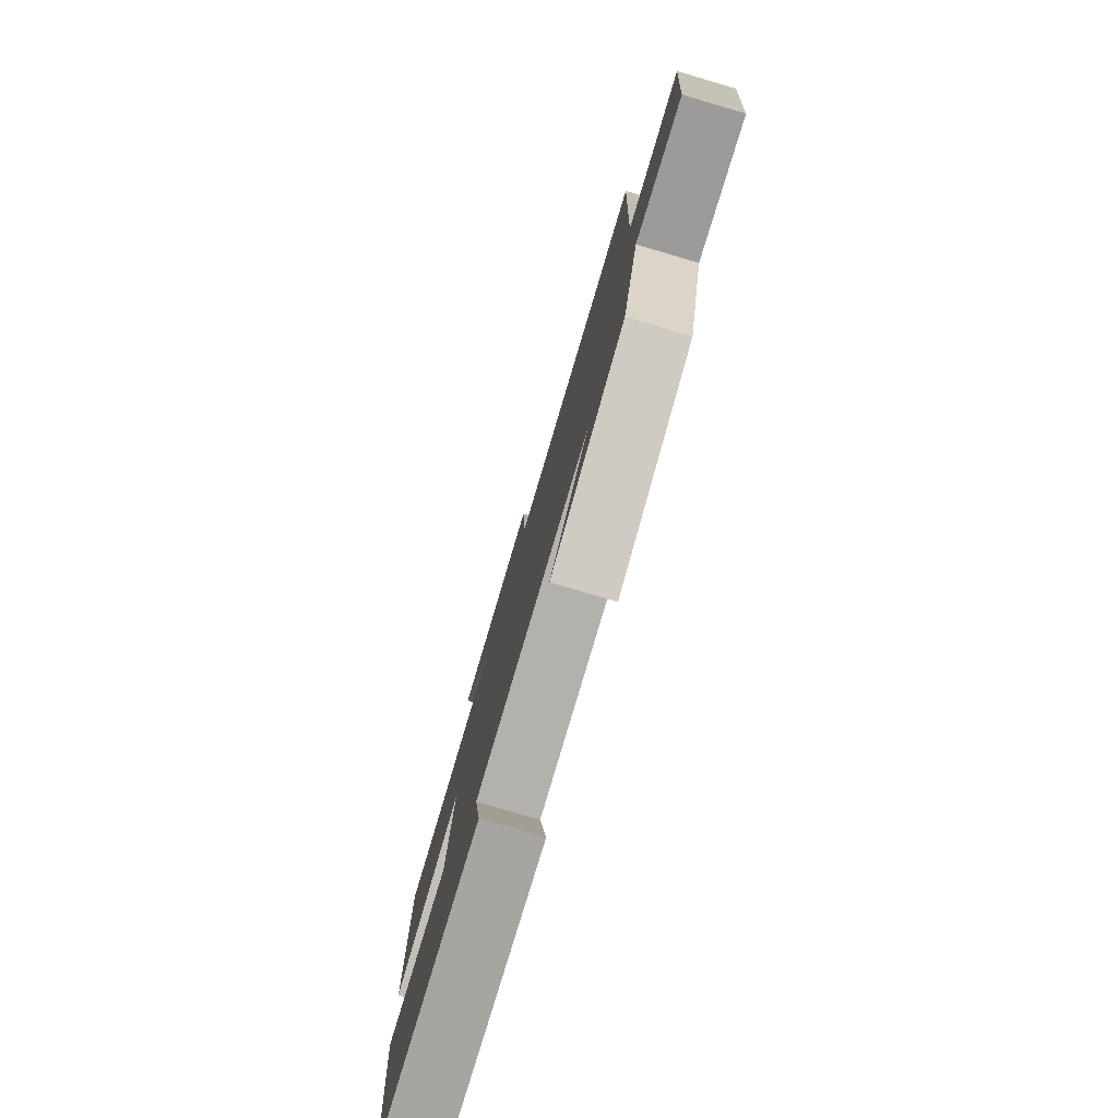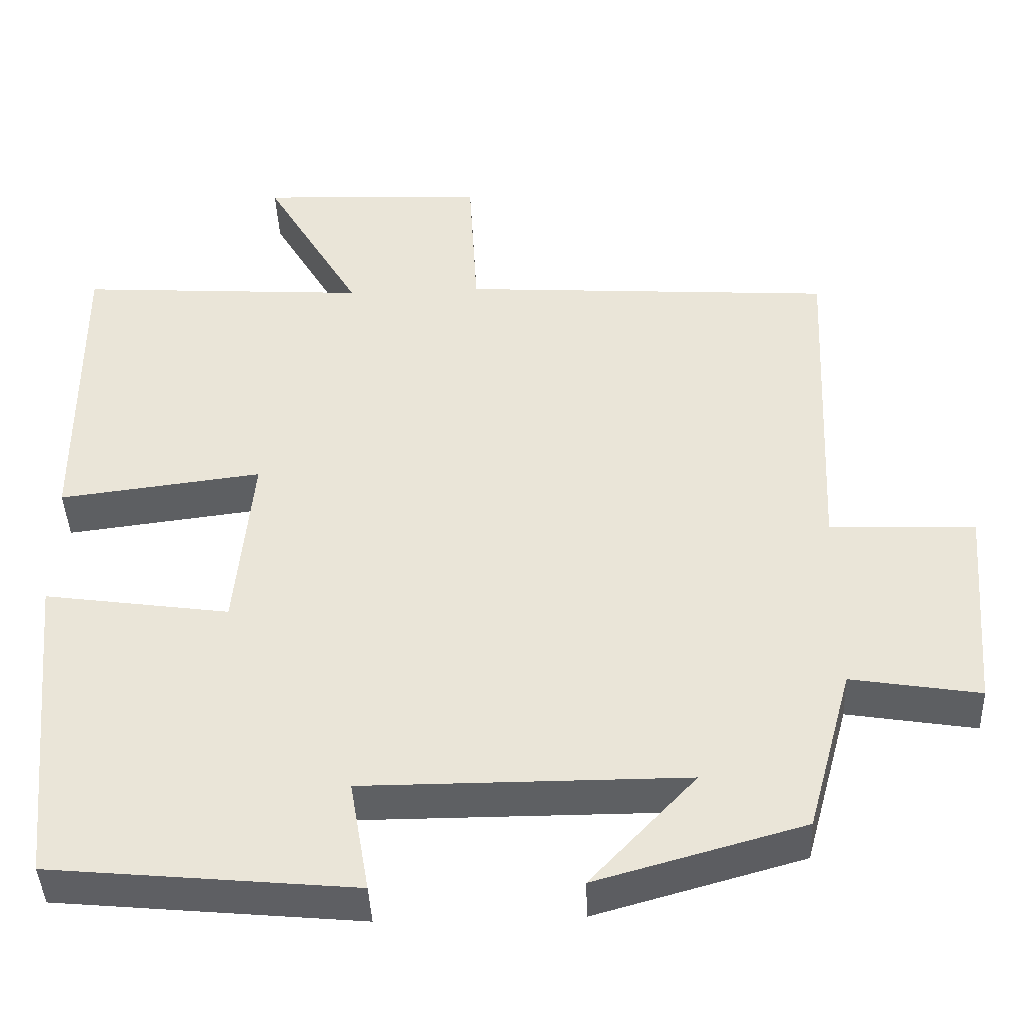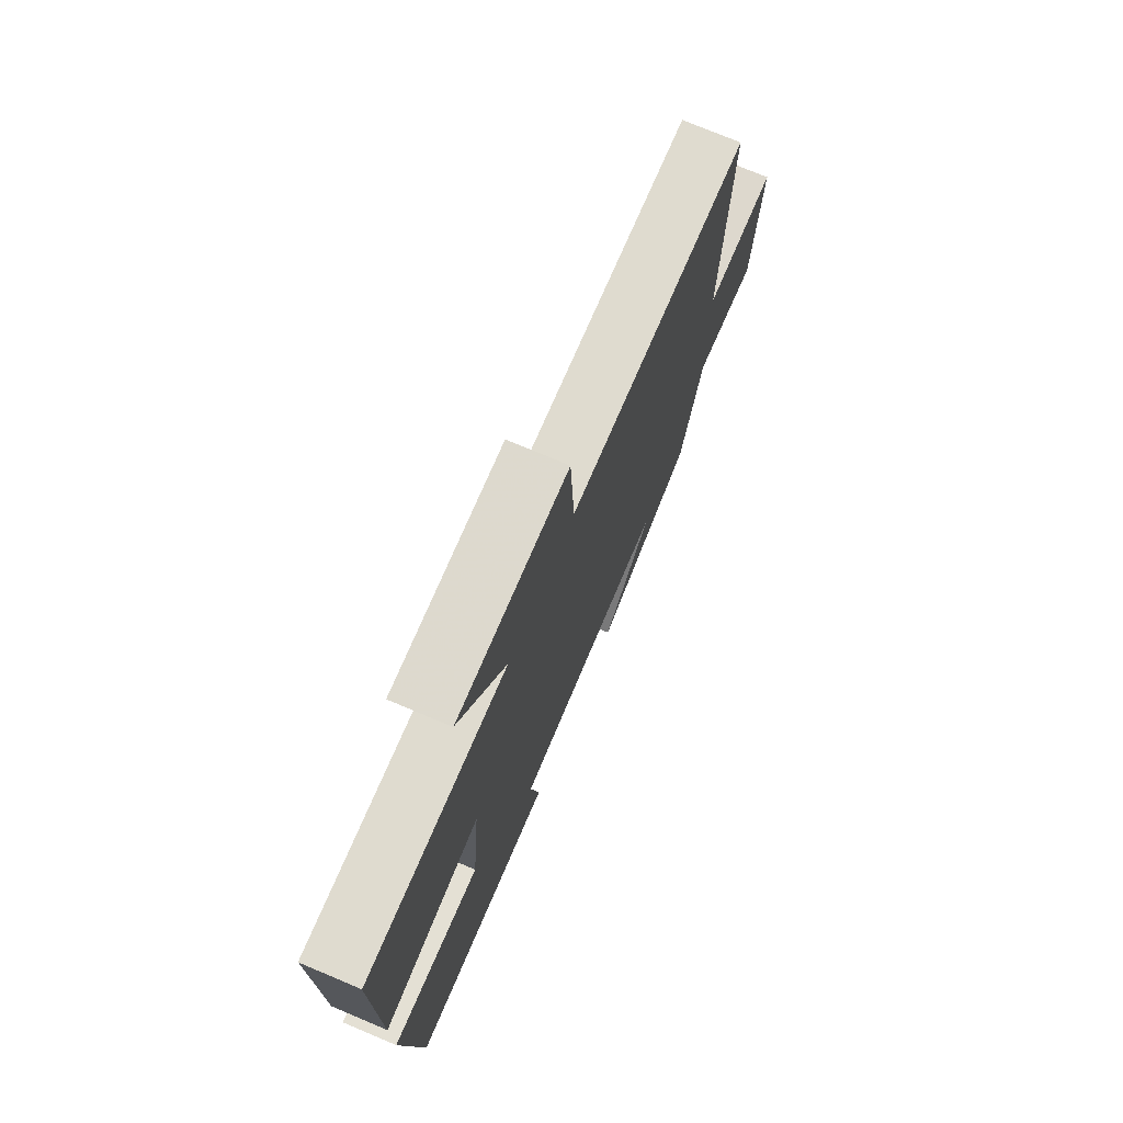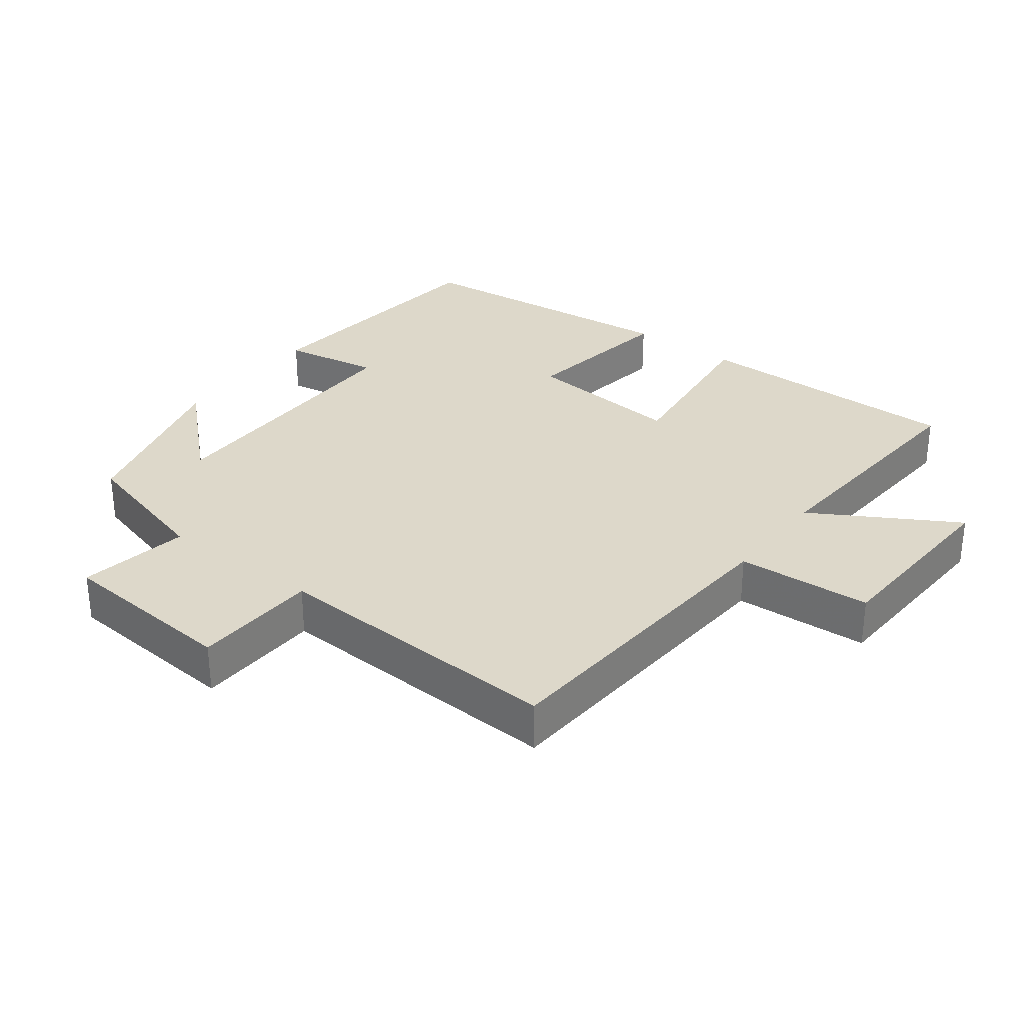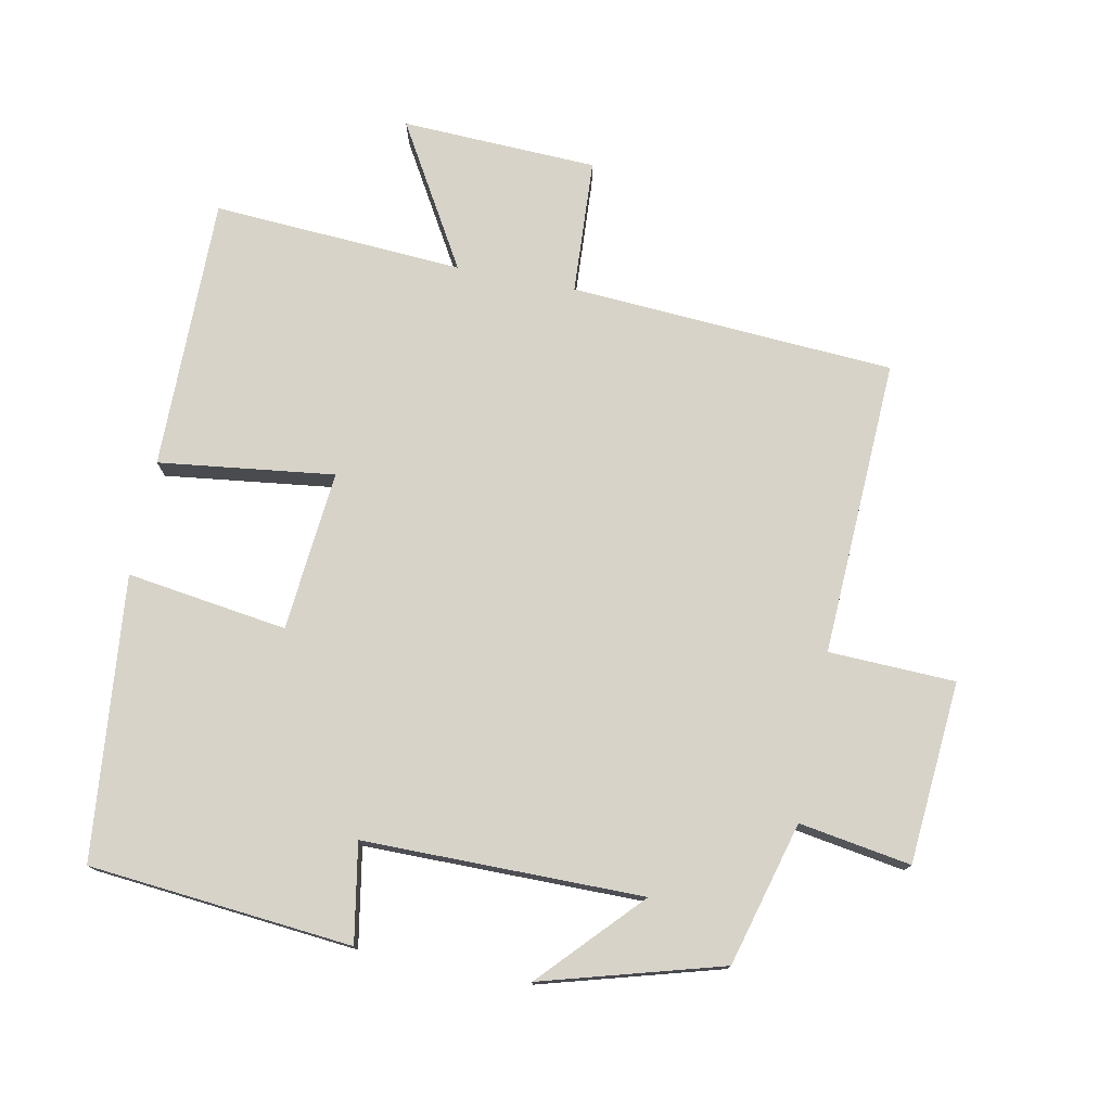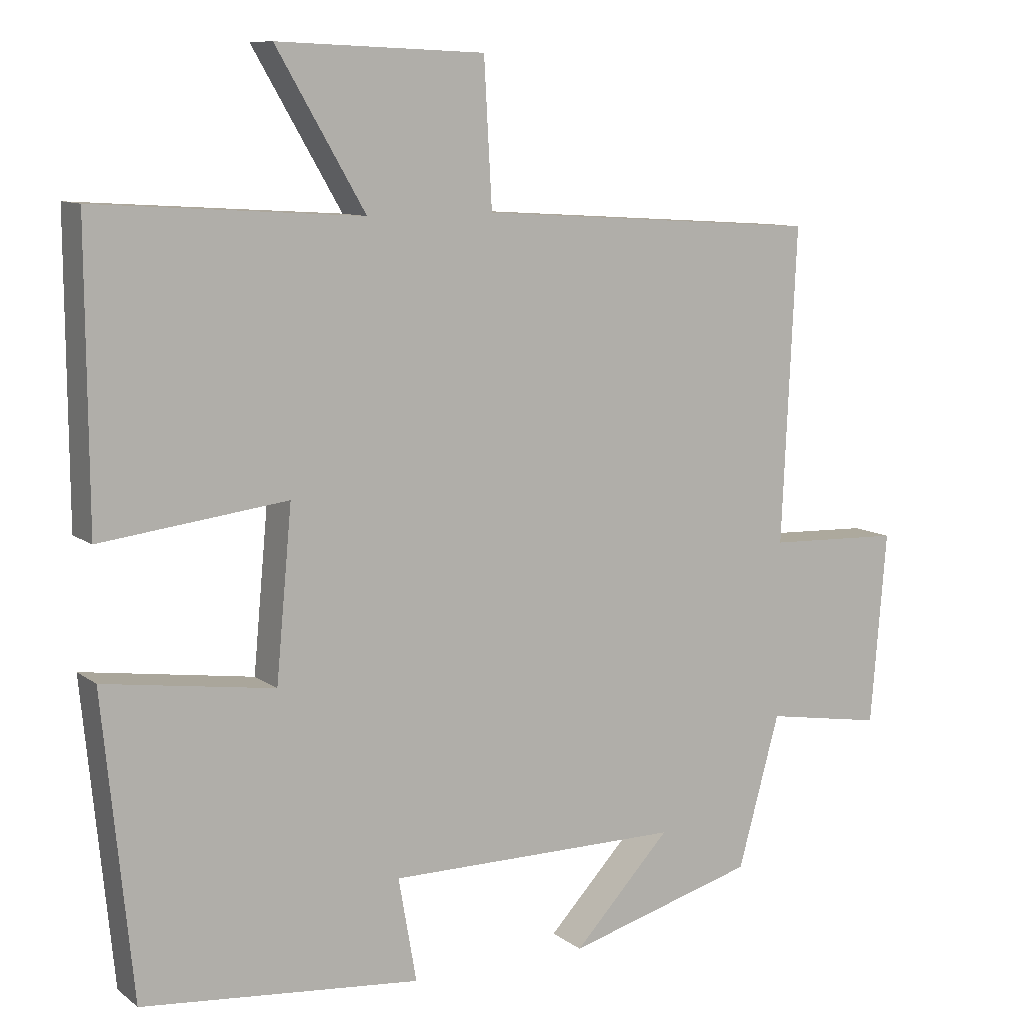
<metadata>
{"format":"obj","ext":"obj","renderer":"f3d","projection":"perspective","resolution":1024,"background":"white","views":[{"elev":-79.2,"azim":-106.4,"up":"+Z"},{"elev":-42.1,"azim":-177.6,"up":"+Z"},{"elev":74.3,"azim":112.9,"up":"+Z"},{"elev":31.0,"azim":-52.7,"up":"+Y"},{"elev":76.1,"azim":-168.9,"up":"+Y"},{"elev":9.8,"azim":150.5,"up":"+Z"}]}
</metadata>
<code>
v 0.459 0.07 -0.463
v 0.072 0.07 -0.5
v 0.097 0.07 -0.356
v -0.313 0.07 -0.356
v -0.178 0.07 -0.5
v -0.442 0.07 -0.426
v -0.5 0.07 -0.215
v -0.664 0.07 -0.242
v -0.686 0.07 0.026
v -0.5 0.07 0.033
v -0.52 0.07 0.469
v -0.043 0.07 0.5
v -0.032 0.07 0.699
v 0.256 0.07 0.711
v 0.133 0.07 0.5
v 0.502 0.07 0.524
v 0.5 0.07 0.122
v 0.242 0.07 0.154
v 0.264 0.07 -0.082
v 0.5 0.07 -0.048
v 0.459 0 -0.463
v 0.072 0 -0.5
v 0.097 0 -0.356
v -0.313 0 -0.356
v -0.178 0 -0.5
v -0.442 0 -0.426
v -0.5 0 -0.215
v -0.664 0 -0.242
v -0.686 0 0.026
v -0.5 0 0.033
v -0.52 0 0.469
v -0.043 0 0.5
v -0.032 0 0.699
v 0.256 0 0.711
v 0.133 0 0.5
v 0.502 0 0.524
v 0.5 0 0.122
v 0.242 0 0.154
v 0.264 0 -0.082
v 0.5 0 -0.048
f 19 20 1 2
f 18 19 2 3
f 15 16 17 18
f 15 18 3 4
f 12 13 14 15
f 10 11 12 15
f 10 15 4
f 7 8 9 10
f 7 10 4
f 4 5 6 7
f 22 21 40 39
f 23 22 39 38
f 38 37 36 35
f 24 23 38 35
f 35 34 33 32
f 35 32 31 30
f 24 35 30
f 30 29 28 27
f 24 30 27
f 27 26 25 24
f 1 21 22 2
f 2 22 23 3
f 3 23 24 4
f 4 24 25 5
f 5 25 26 6
f 6 26 27 7
f 7 27 28 8
f 8 28 29 9
f 9 29 30 10
f 10 30 31 11
f 11 31 32 12
f 12 32 33 13
f 13 33 34 14
f 14 34 35 15
f 15 35 36 16
f 16 36 37 17
f 17 37 38 18
f 18 38 39 19
f 19 39 40 20
f 20 40 21 1

</code>
